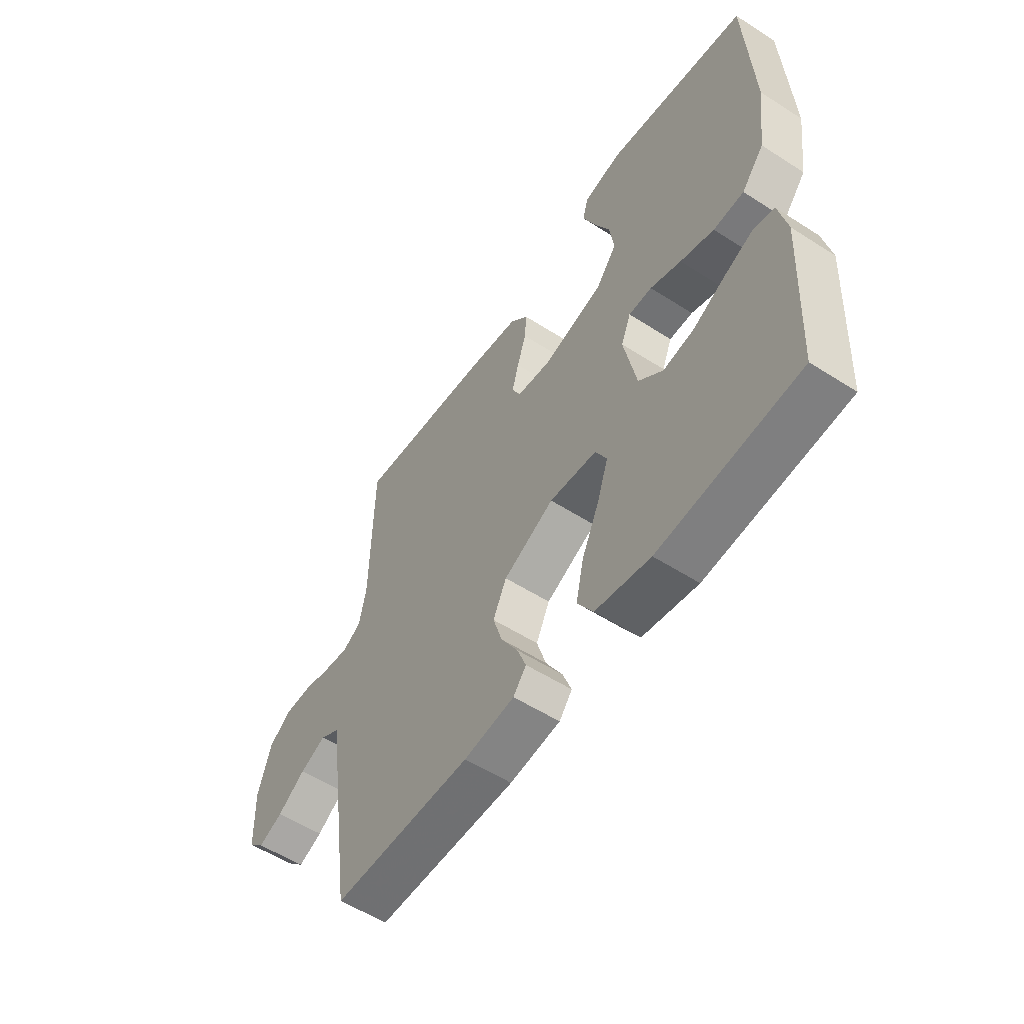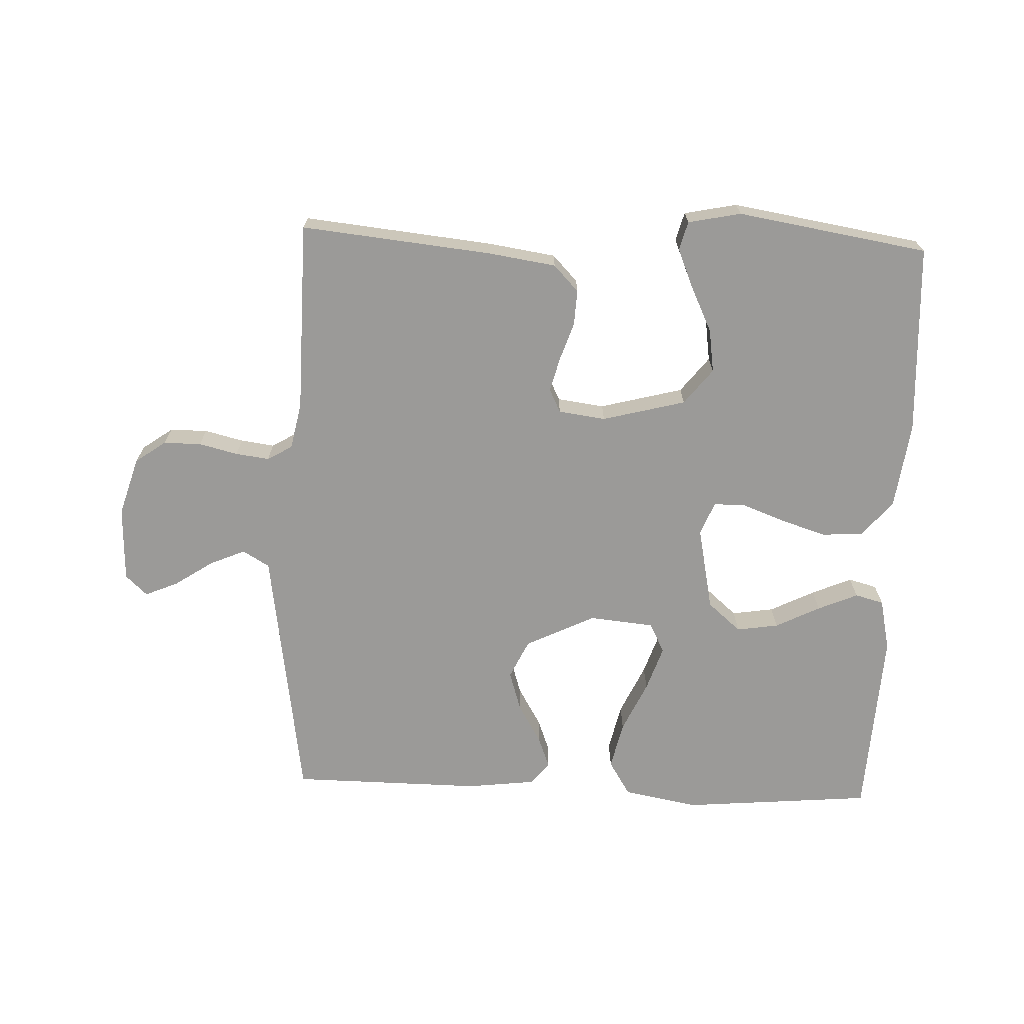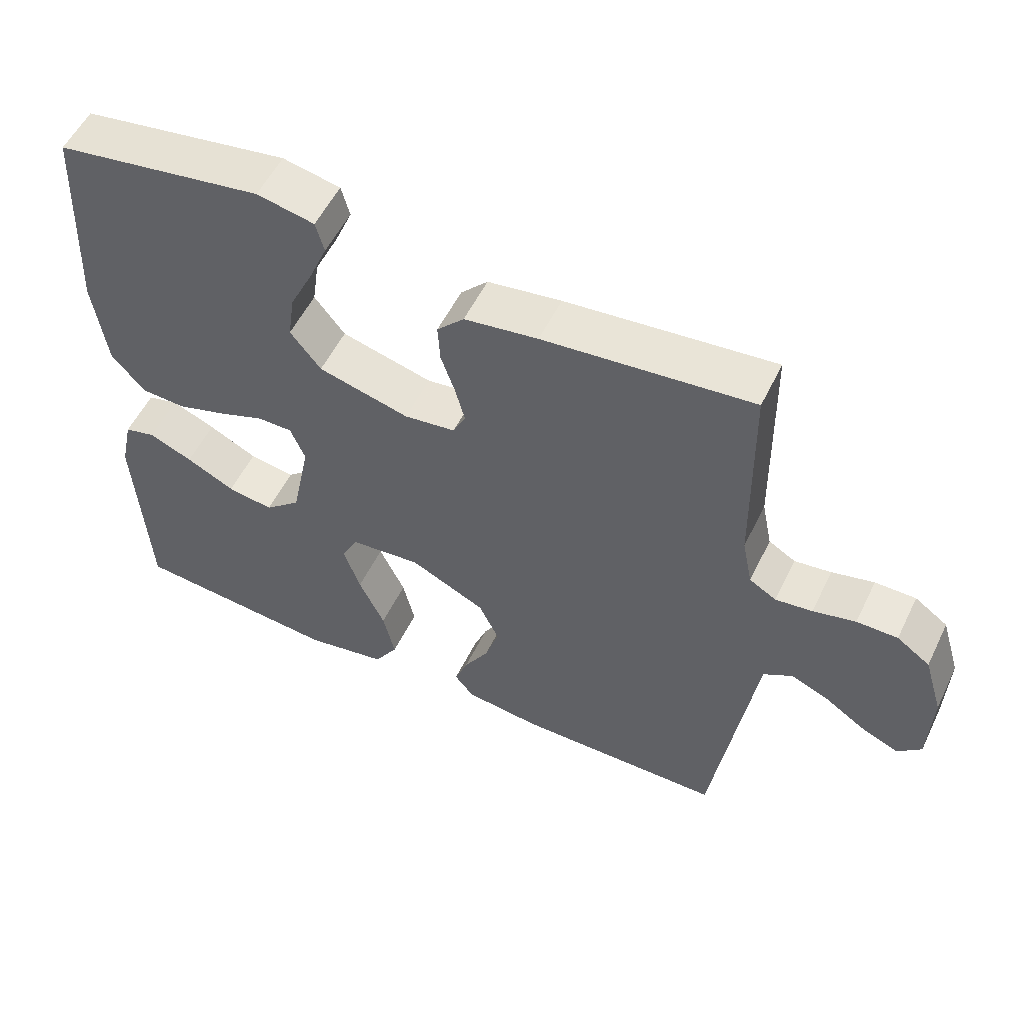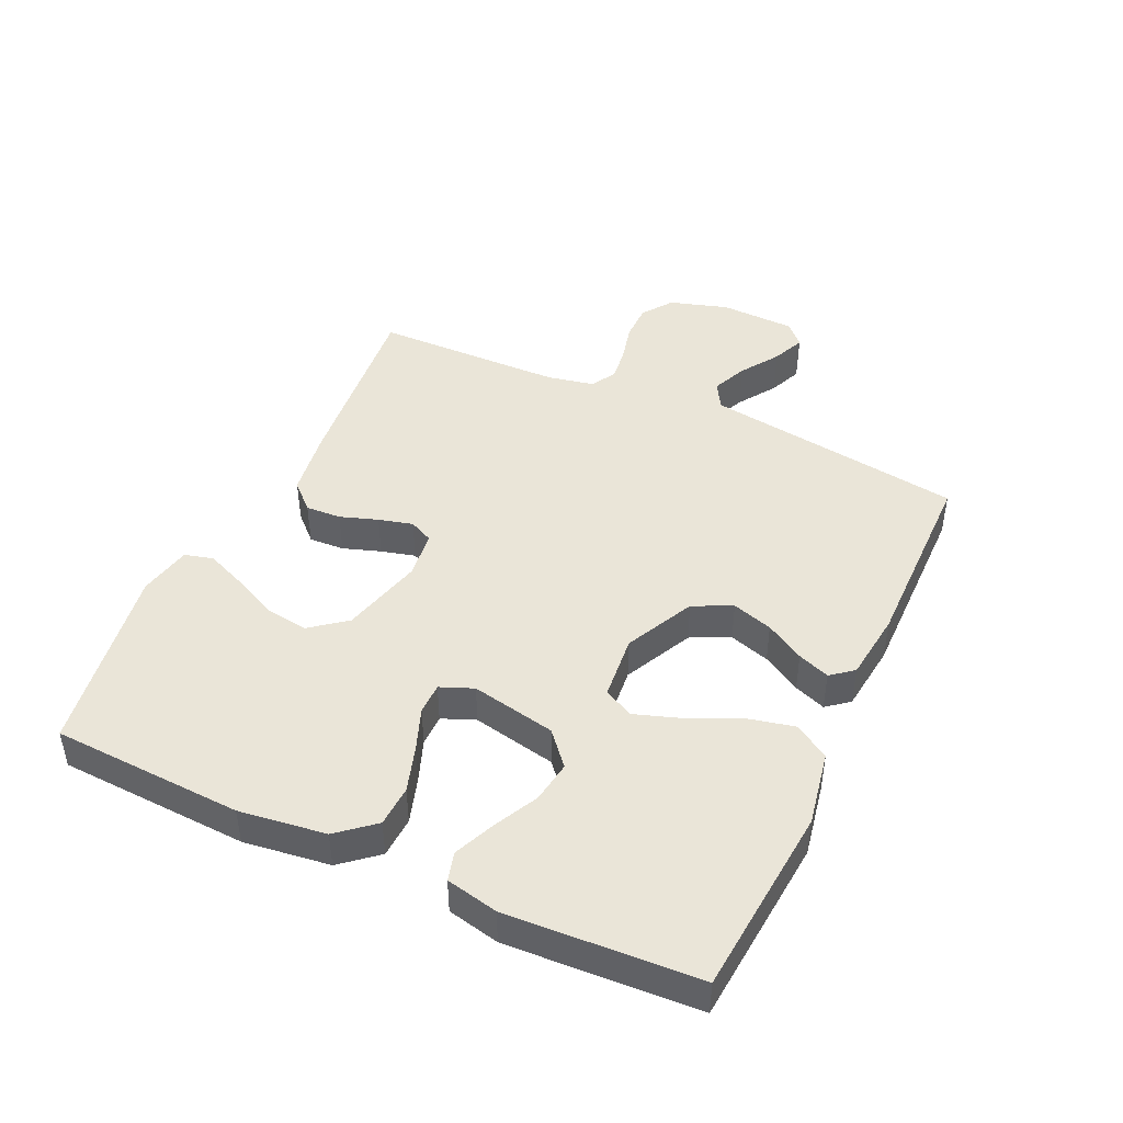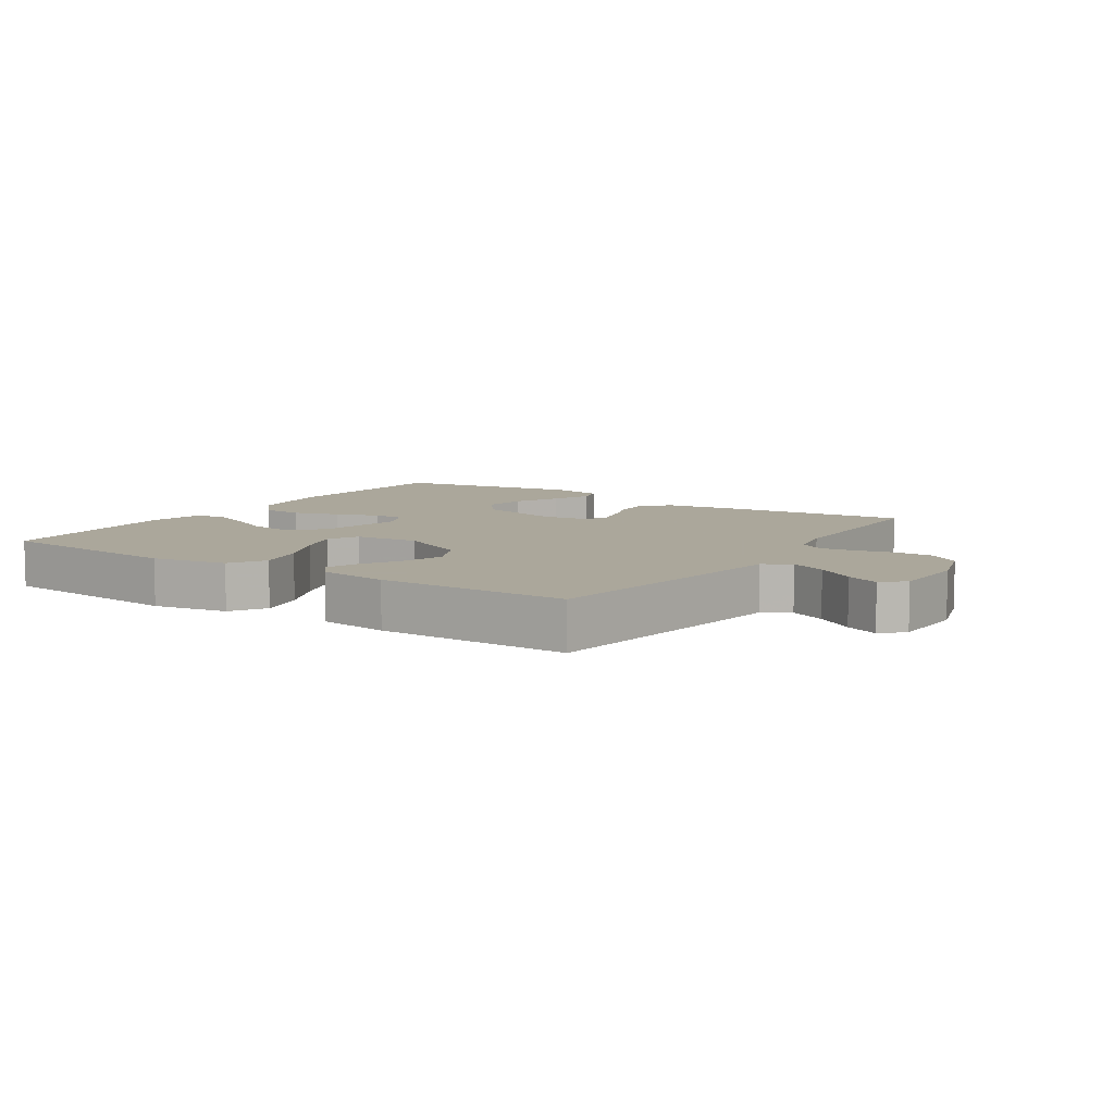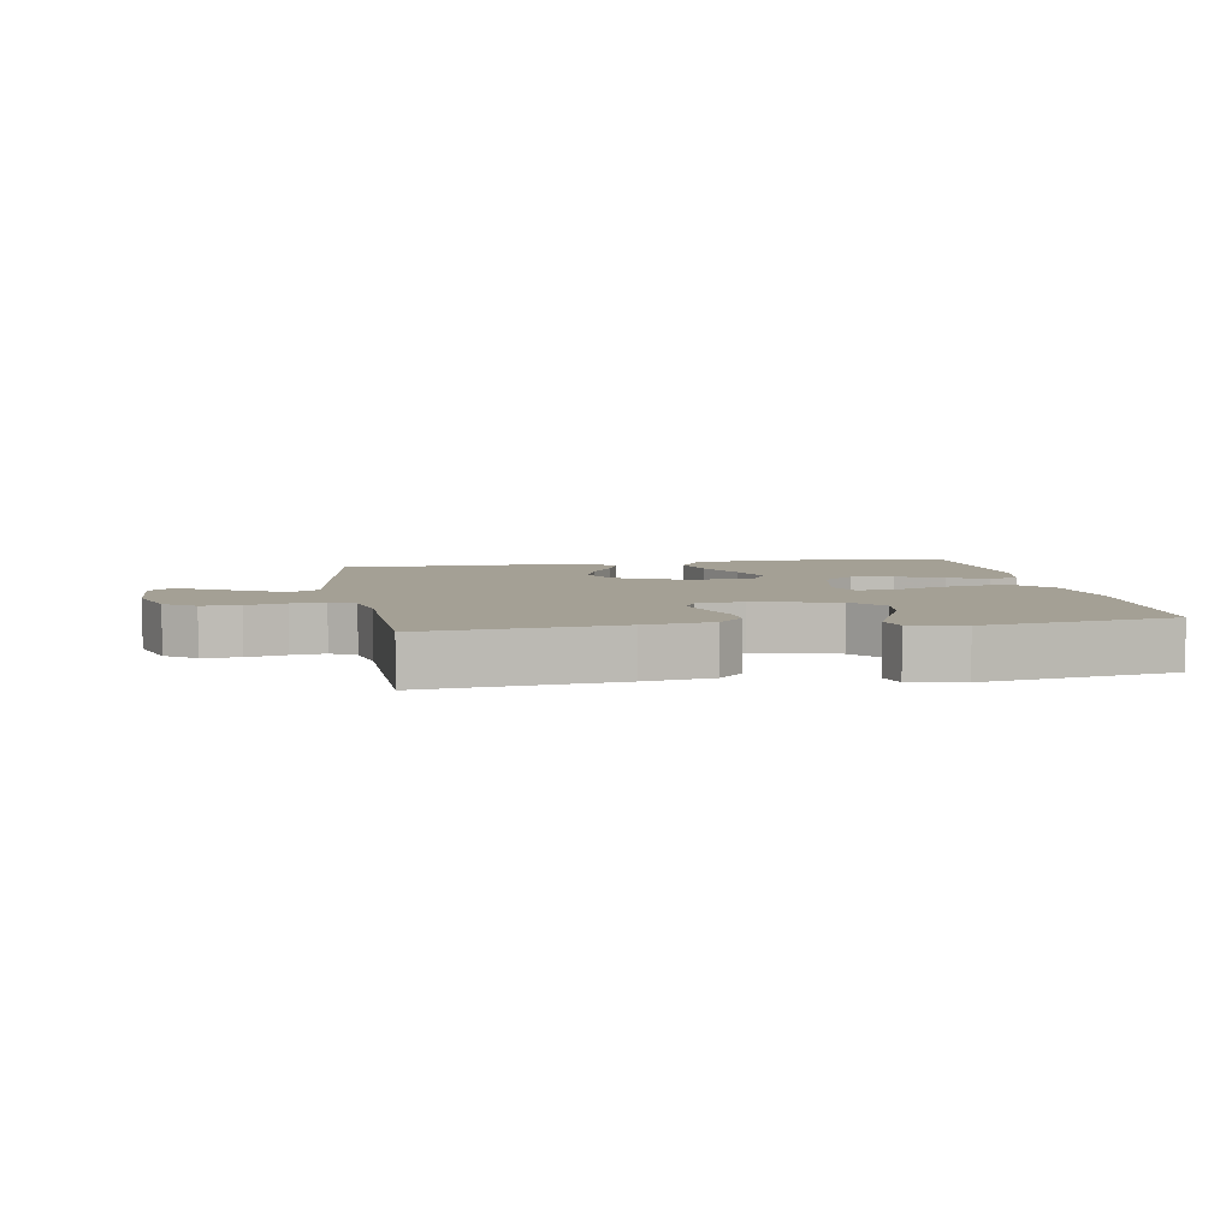
<metadata>
{"format":"obj","ext":"obj","renderer":"f3d","projection":"perspective","resolution":1024,"background":"white","views":[{"elev":-55.5,"azim":56.0,"up":"+Z"},{"elev":-69.3,"azim":-2.2,"up":"+Y"},{"elev":54.8,"azim":-154.3,"up":"+Z"},{"elev":44.9,"azim":114.8,"up":"+Y"},{"elev":8.2,"azim":-146.5,"up":"+Y"},{"elev":5.7,"azim":-10.1,"up":"+Y"}]}
</metadata>
<code>
v -0.5 0.07 -0.5
v -0.544 0.07 -0.2
v -0.56 0.07 -0.09
v -0.602 0.07 -0.065
v -0.658 0.07 -0.089
v -0.718 0.07 -0.129
v -0.77 0.07 -0.151
v -0.804 0.07 -0.119
v -0.808 0.07 0
v -0.78 0.07 0.092
v -0.732 0.07 0.126
v -0.673 0.07 0.126
v -0.612 0.07 0.111
v -0.559 0.07 0.104
v -0.52 0.07 0.127
v -0.505 0.07 0.2
v -0.5 0.07 0.5
v -0.2 0.07 0.469
v -0.094 0.07 0.453
v -0.055 0.07 0.412
v -0.058 0.07 0.356
v -0.078 0.07 0.297
v -0.092 0.07 0.243
v -0.074 0.07 0.206
v 0 0.07 0.196
v 0.131 0.07 0.23
v 0.175 0.07 0.286
v 0.165 0.07 0.354
v 0.131 0.07 0.425
v 0.105 0.07 0.487
v 0.117 0.07 0.532
v 0.2 0.07 0.549
v 0.5 0.07 0.5
v 0.515 0.07 0.2
v 0.497 0.07 0.064
v 0.449 0.07 0.007
v 0.384 0.07 0.004
v 0.312 0.07 0.027
v 0.246 0.07 0.052
v 0.196 0.07 0.052
v 0.175 0.07 0
v 0.202 0.07 -0.133
v 0.254 0.07 -0.178
v 0.32 0.07 -0.168
v 0.39 0.07 -0.133
v 0.453 0.07 -0.106
v 0.498 0.07 -0.118
v 0.516 0.07 -0.2
v 0.5 0.07 -0.5
v 0.2 0.07 -0.526
v 0.082 0.07 -0.504
v 0.048 0.07 -0.449
v 0.065 0.07 -0.374
v 0.102 0.07 -0.294
v 0.126 0.07 -0.223
v 0.102 0.07 -0.176
v 0 0.07 -0.166
v -0.109 0.07 -0.219
v -0.138 0.07 -0.28
v -0.118 0.07 -0.344
v -0.082 0.07 -0.405
v -0.063 0.07 -0.455
v -0.091 0.07 -0.49
v -0.2 0.07 -0.503
v -0.5 0 -0.5
v -0.544 0 -0.2
v -0.56 0 -0.09
v -0.602 0 -0.065
v -0.658 0 -0.089
v -0.718 0 -0.129
v -0.77 0 -0.151
v -0.804 0 -0.119
v -0.808 0 0
v -0.78 0 0.092
v -0.732 0 0.126
v -0.673 0 0.126
v -0.612 0 0.111
v -0.559 0 0.104
v -0.52 0 0.127
v -0.505 0 0.2
v -0.5 0 0.5
v -0.2 0 0.469
v -0.094 0 0.453
v -0.055 0 0.412
v -0.058 0 0.356
v -0.078 0 0.297
v -0.092 0 0.243
v -0.074 0 0.206
v 0 0 0.196
v 0.131 0 0.23
v 0.175 0 0.286
v 0.165 0 0.354
v 0.131 0 0.425
v 0.105 0 0.487
v 0.117 0 0.532
v 0.2 0 0.549
v 0.5 0 0.5
v 0.515 0 0.2
v 0.497 0 0.064
v 0.449 0 0.007
v 0.384 0 0.004
v 0.312 0 0.027
v 0.246 0 0.052
v 0.196 0 0.052
v 0.175 0 0
v 0.202 0 -0.133
v 0.254 0 -0.178
v 0.32 0 -0.168
v 0.39 0 -0.133
v 0.453 0 -0.106
v 0.498 0 -0.118
v 0.516 0 -0.2
v 0.5 0 -0.5
v 0.2 0 -0.526
v 0.082 0 -0.504
v 0.048 0 -0.449
v 0.065 0 -0.374
v 0.102 0 -0.294
v 0.126 0 -0.223
v 0.102 0 -0.176
v 0 0 -0.166
v -0.109 0 -0.219
v -0.138 0 -0.28
v -0.118 0 -0.344
v -0.082 0 -0.405
v -0.063 0 -0.455
v -0.091 0 -0.49
v -0.2 0 -0.503
f 1 2 3
f 64 1 3
f 63 64 3
f 62 63 3
f 61 62 3
f 60 61 3
f 59 60 3 4
f 58 59 4
f 57 58 4
f 56 57 4
f 52 53 54
f 51 52 54
f 50 51 54
f 49 50 54
f 48 49 54
f 47 48 54
f 46 47 54
f 45 46 54
f 44 45 54
f 43 44 54 55
f 42 43 55 56
f 37 38 39
f 36 37 39
f 35 36 39
f 34 35 39
f 33 34 39
f 32 33 39
f 32 39 40
f 30 31 32
f 29 30 32
f 28 29 32
f 27 28 32
f 27 32 40 41
f 20 21 22
f 19 20 22
f 18 19 22
f 17 18 22
f 16 17 22
f 15 16 22 23
f 14 15 23 24
f 11 12 13
f 10 11 13
f 9 10 13
f 8 9 13
f 7 8 13
f 6 7 13
f 5 6 13
f 4 5 13 14
f 14 24 25
f 4 14 25
f 56 4 25
f 42 56 25
f 41 42 25
f 26 27 41
f 25 26 41
f 67 66 65
f 67 65 128
f 67 128 127
f 67 127 126
f 67 126 125
f 67 125 124
f 68 67 124 123
f 68 123 122
f 68 122 121
f 68 121 120
f 118 117 116
f 118 116 115
f 118 115 114
f 118 114 113
f 118 113 112
f 118 112 111
f 118 111 110
f 118 110 109
f 118 109 108
f 119 118 108 107
f 120 119 107 106
f 103 102 101
f 103 101 100
f 103 100 99
f 103 99 98
f 103 98 97
f 103 97 96
f 104 103 96
f 96 95 94
f 96 94 93
f 96 93 92
f 96 92 91
f 105 104 96 91
f 86 85 84
f 86 84 83
f 86 83 82
f 86 82 81
f 86 81 80
f 87 86 80 79
f 88 87 79 78
f 77 76 75
f 77 75 74
f 77 74 73
f 77 73 72
f 77 72 71
f 77 71 70
f 77 70 69
f 78 77 69 68
f 89 88 78
f 89 78 68
f 89 68 120
f 89 120 106
f 89 106 105
f 105 91 90
f 105 90 89
f 1 65 66 2
f 2 66 67 3
f 3 67 68 4
f 4 68 69 5
f 5 69 70 6
f 6 70 71 7
f 7 71 72 8
f 8 72 73 9
f 9 73 74 10
f 10 74 75 11
f 11 75 76 12
f 12 76 77 13
f 13 77 78 14
f 14 78 79 15
f 15 79 80 16
f 16 80 81 17
f 17 81 82 18
f 18 82 83 19
f 19 83 84 20
f 20 84 85 21
f 21 85 86 22
f 22 86 87 23
f 23 87 88 24
f 24 88 89 25
f 25 89 90 26
f 26 90 91 27
f 27 91 92 28
f 28 92 93 29
f 29 93 94 30
f 30 94 95 31
f 31 95 96 32
f 32 96 97 33
f 33 97 98 34
f 34 98 99 35
f 35 99 100 36
f 36 100 101 37
f 37 101 102 38
f 38 102 103 39
f 39 103 104 40
f 40 104 105 41
f 41 105 106 42
f 42 106 107 43
f 43 107 108 44
f 44 108 109 45
f 45 109 110 46
f 46 110 111 47
f 47 111 112 48
f 48 112 113 49
f 49 113 114 50
f 50 114 115 51
f 51 115 116 52
f 52 116 117 53
f 53 117 118 54
f 54 118 119 55
f 55 119 120 56
f 56 120 121 57
f 57 121 122 58
f 58 122 123 59
f 59 123 124 60
f 60 124 125 61
f 61 125 126 62
f 62 126 127 63
f 63 127 128 64
f 64 128 65 1

</code>
